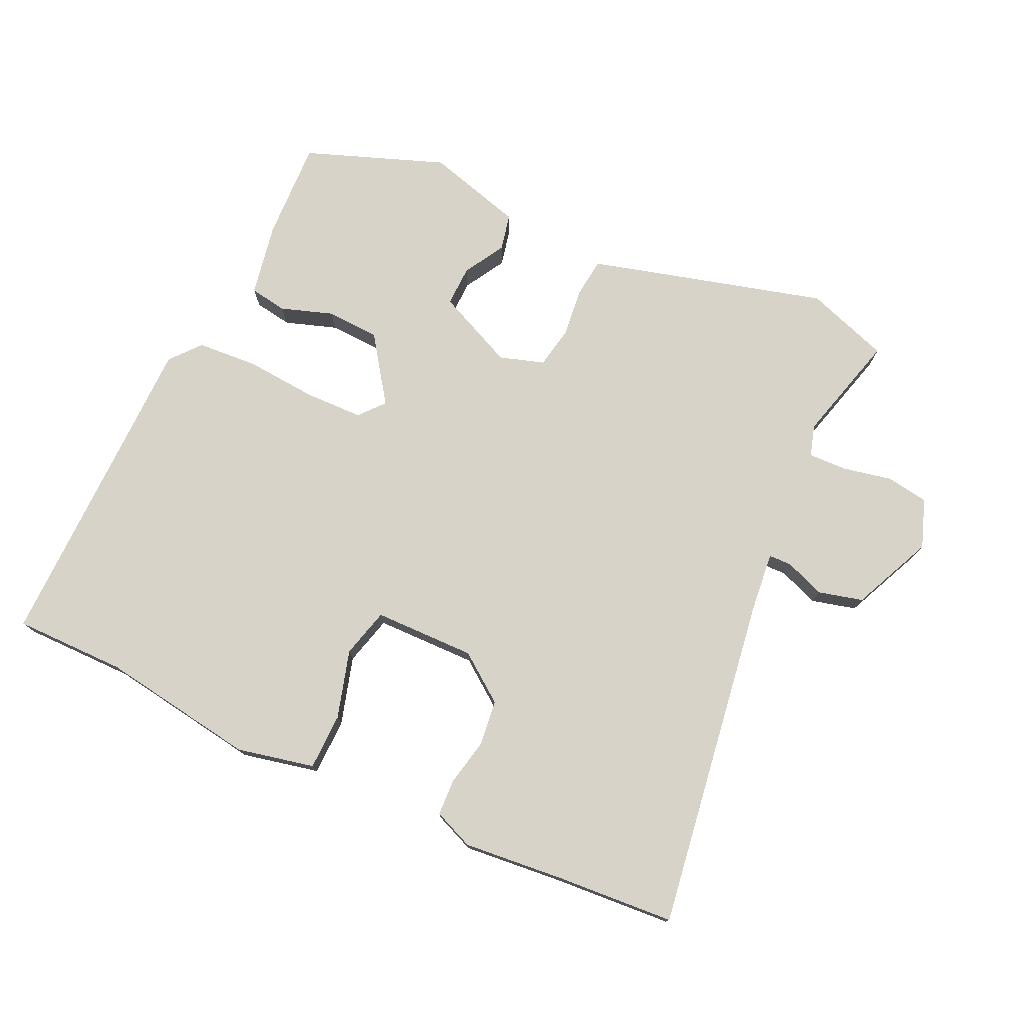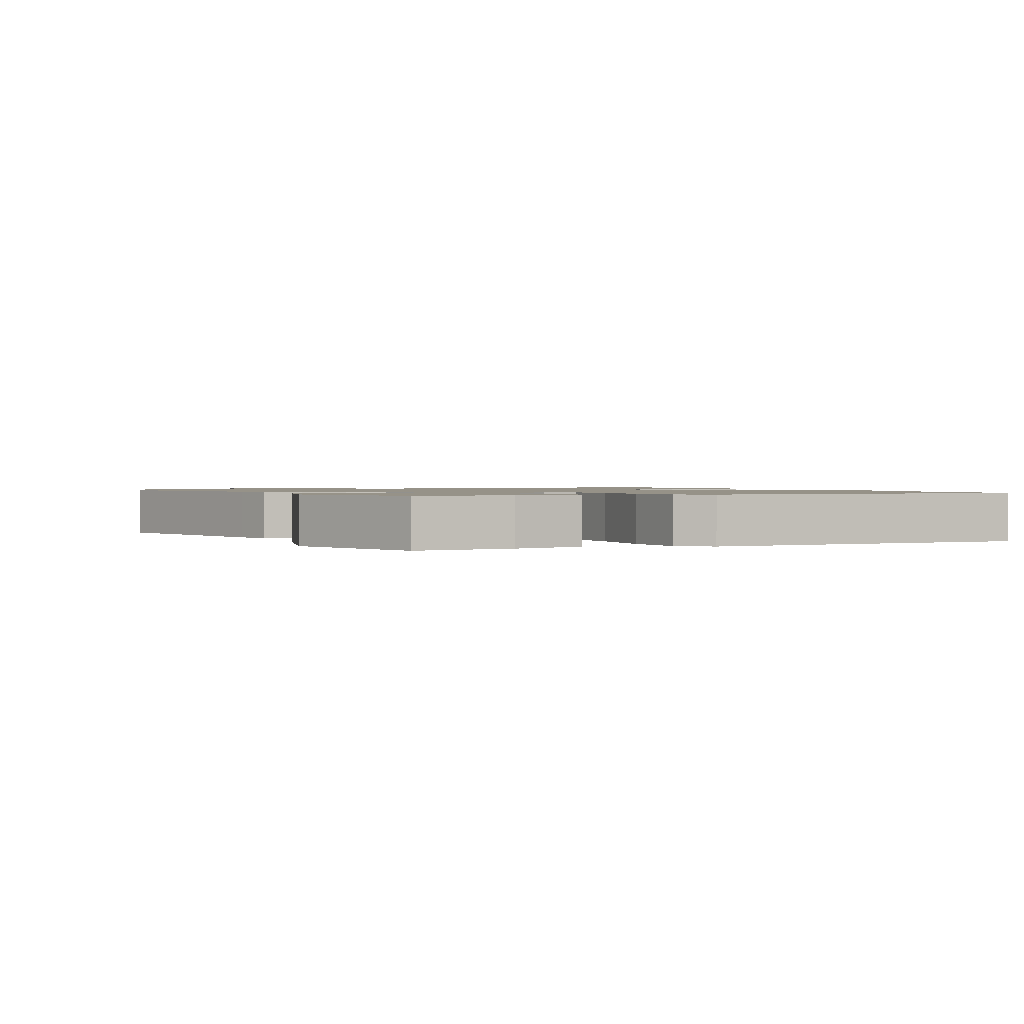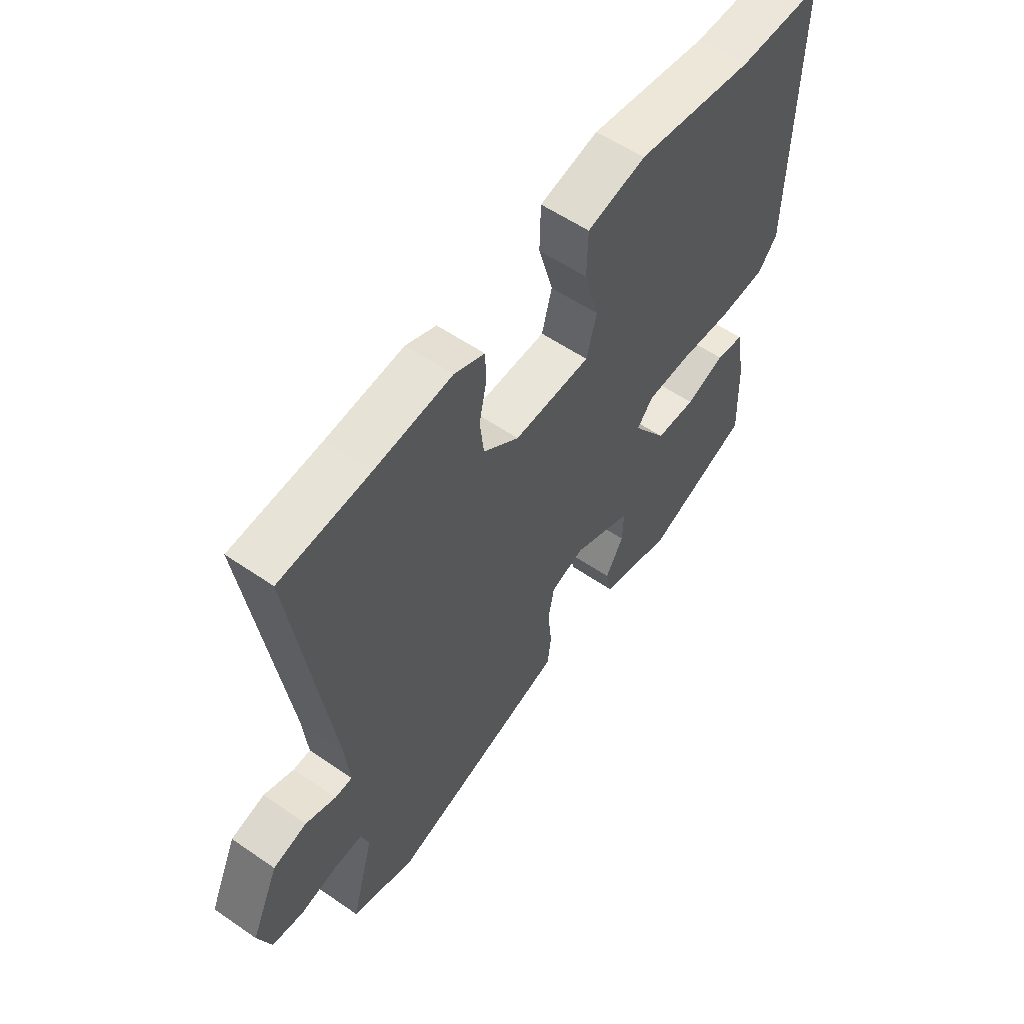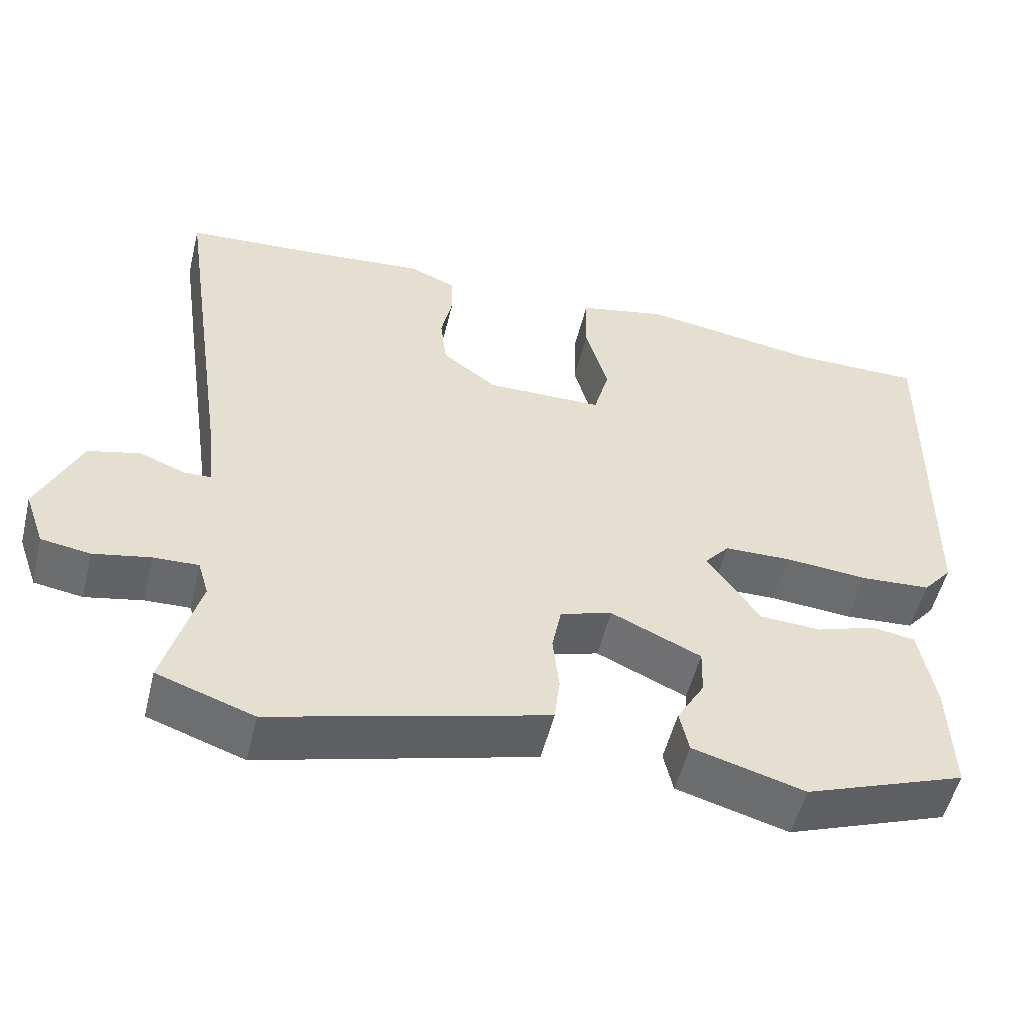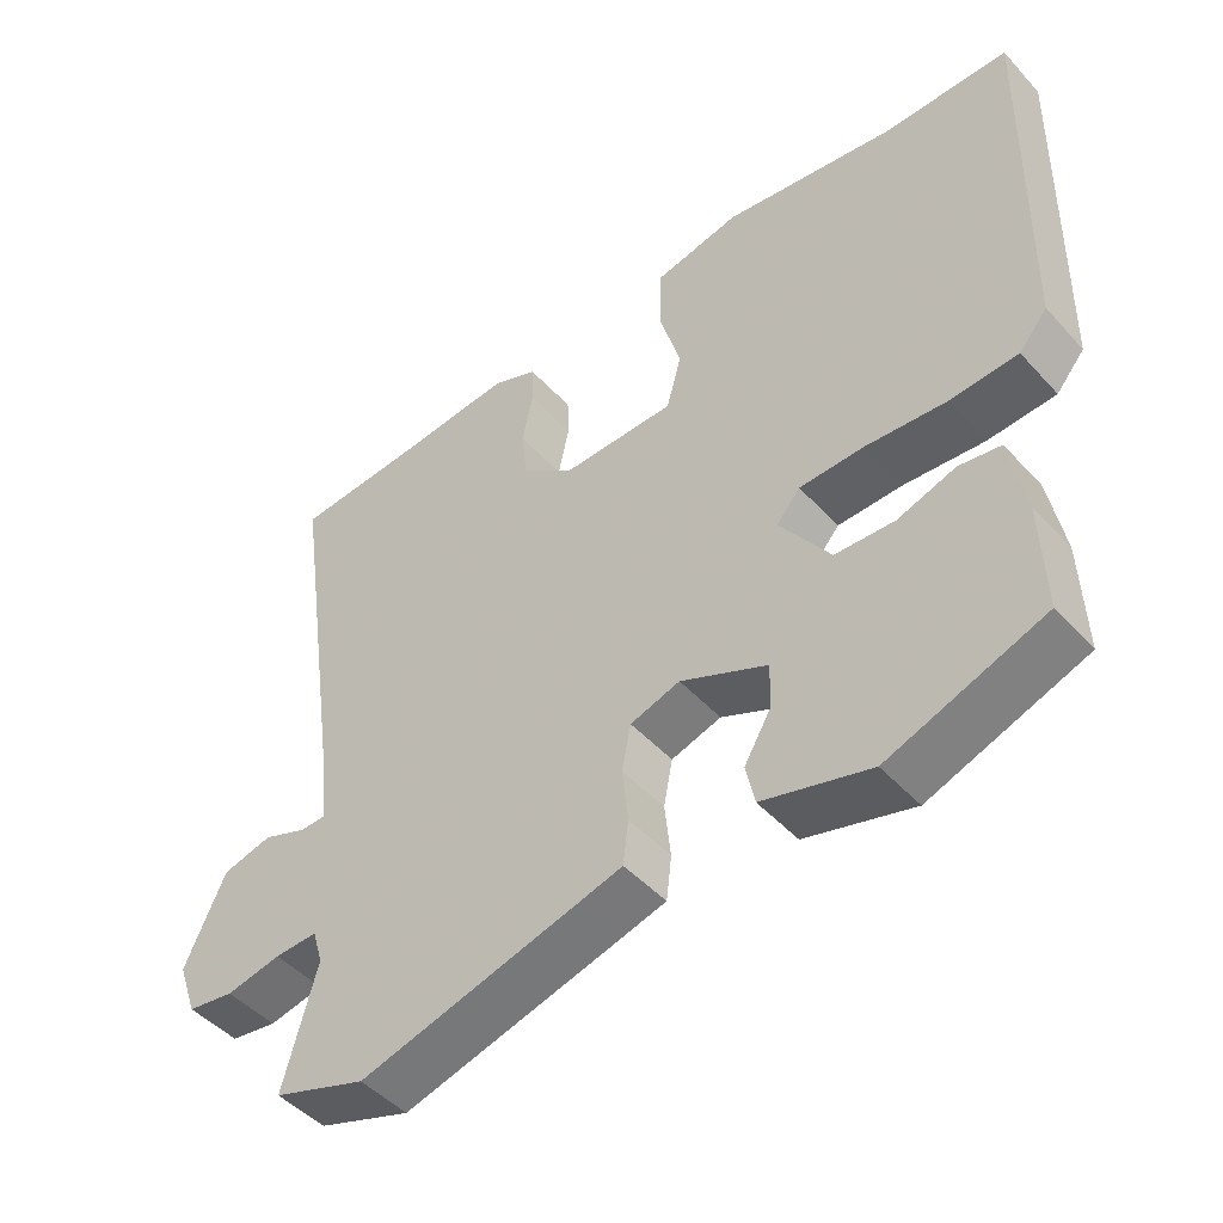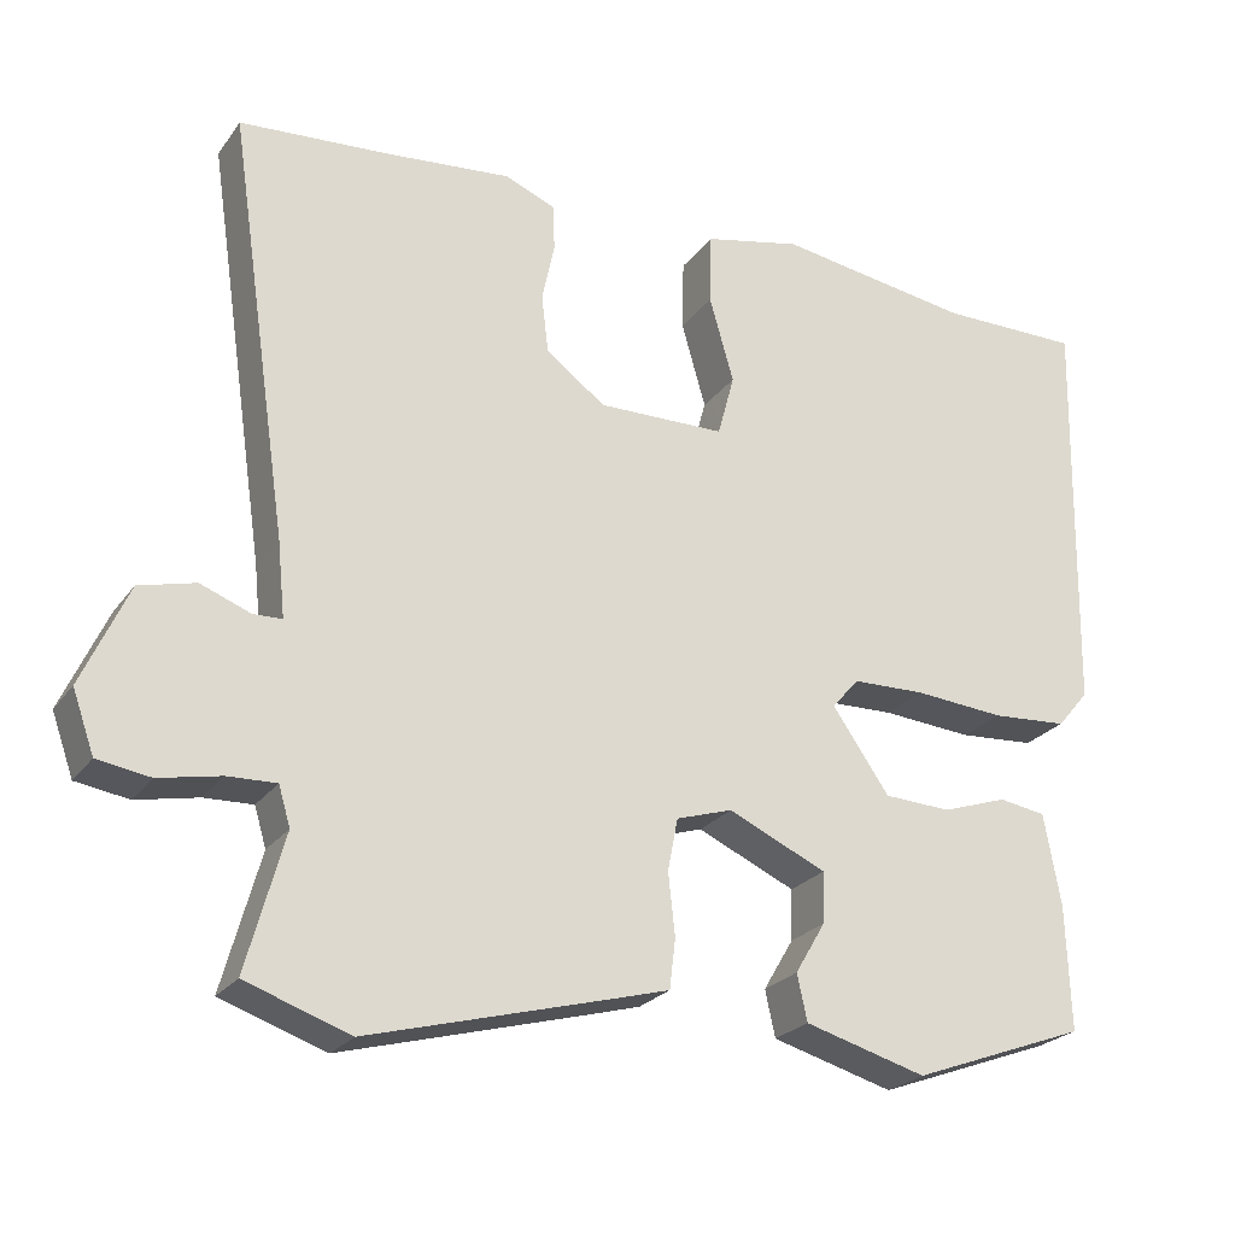
<metadata>
{"format":"obj","ext":"obj","renderer":"f3d","projection":"perspective","resolution":1024,"background":"white","views":[{"elev":76.2,"azim":24.7,"up":"+Y"},{"elev":1.2,"azim":-115.7,"up":"+Y"},{"elev":56.7,"azim":125.7,"up":"+Z"},{"elev":-53.0,"azim":166.3,"up":"+Z"},{"elev":-47.2,"azim":-140.2,"up":"+Z"},{"elev":-24.1,"azim":153.0,"up":"+Z"}]}
</metadata>
<code>
v -0.471 0.07 -0.414
v -0.466 0.07 -0.265
v -0.446 0.07 -0.155
v -0.39 0.07 -0.146
v -0.312 0.07 -0.172
v -0.232 0.07 -0.168
v -0.164 0.07 -0.07
v -0.196 0.07 -0.033
v -0.283 0.07 -0.031
v -0.391 0.07 -0.04
v -0.482 0.07 -0.034
v -0.52 0.07 0.011
v -0.529 0.07 0.5
v -0.361 0.07 0.5
v -0.128 0.07 0.536
v -0.012 0.07 0.511
v -0.01 0.07 0.426
v -0.039 0.07 0.324
v -0.019 0.07 0.25
v 0.133 0.07 0.248
v 0.204 0.07 0.301
v 0.212 0.07 0.37
v 0.197 0.07 0.44
v 0.199 0.07 0.495
v 0.259 0.07 0.52
v 0.411 0.07 0.506
v 0.588 0.07 0.494
v 0.515 0.07 -0.007
v 0.506 0.07 -0.097
v 0.54 0.07 -0.098
v 0.6 0.07 -0.075
v 0.667 0.07 -0.092
v 0.722 0.07 -0.213
v 0.696 0.07 -0.286
v 0.633 0.07 -0.296
v 0.559 0.07 -0.281
v 0.501 0.07 -0.279
v 0.487 0.07 -0.326
v 0.532 0.07 -0.489
v 0.407 0.07 -0.532
v 0.11 0.07 -0.452
v 0.052 0.07 -0.436
v 0.045 0.07 -0.377
v 0.053 0.07 -0.303
v 0.041 0.07 -0.241
v -0.026 0.07 -0.22
v -0.143 0.07 -0.273
v -0.141 0.07 -0.334
v -0.105 0.07 -0.395
v -0.117 0.07 -0.45
v -0.262 0.07 -0.491
v -0.471 0 -0.414
v -0.466 0 -0.265
v -0.446 0 -0.155
v -0.39 0 -0.146
v -0.312 0 -0.172
v -0.232 0 -0.168
v -0.164 0 -0.07
v -0.196 0 -0.033
v -0.283 0 -0.031
v -0.391 0 -0.04
v -0.482 0 -0.034
v -0.52 0 0.011
v -0.529 0 0.5
v -0.361 0 0.5
v -0.128 0 0.536
v -0.012 0 0.511
v -0.01 0 0.426
v -0.039 0 0.324
v -0.019 0 0.25
v 0.133 0 0.248
v 0.204 0 0.301
v 0.212 0 0.37
v 0.197 0 0.44
v 0.199 0 0.495
v 0.259 0 0.52
v 0.411 0 0.506
v 0.588 0 0.494
v 0.515 0 -0.007
v 0.506 0 -0.097
v 0.54 0 -0.098
v 0.6 0 -0.075
v 0.667 0 -0.092
v 0.722 0 -0.213
v 0.696 0 -0.286
v 0.633 0 -0.296
v 0.559 0 -0.281
v 0.501 0 -0.279
v 0.487 0 -0.326
v 0.532 0 -0.489
v 0.407 0 -0.532
v 0.11 0 -0.452
v 0.052 0 -0.436
v 0.045 0 -0.377
v 0.053 0 -0.303
v 0.041 0 -0.241
v -0.026 0 -0.22
v -0.143 0 -0.273
v -0.141 0 -0.334
v -0.105 0 -0.395
v -0.117 0 -0.45
v -0.262 0 -0.491
f 3 4 5
f 2 3 5
f 1 2 5
f 51 1 5
f 50 51 5
f 49 50 5
f 48 49 5
f 47 48 5 6
f 46 47 6 7
f 45 46 7 8
f 42 43 44
f 41 42 44
f 40 41 44
f 39 40 44
f 38 39 44
f 37 38 44 45
f 36 37 45 8
f 34 35 36
f 33 34 36
f 32 33 36
f 31 32 36
f 30 31 36
f 29 30 36
f 26 27 28
f 26 28 29
f 25 26 29
f 24 25 29
f 23 24 29
f 22 23 29
f 21 22 29 36
f 16 17 18
f 15 16 18
f 14 15 18
f 14 18 19
f 13 14 19
f 12 13 19
f 11 12 19
f 10 11 19
f 9 10 19
f 8 9 19 20
f 8 20 21 36
f 56 55 54
f 56 54 53
f 56 53 52
f 56 52 102
f 56 102 101
f 56 101 100
f 56 100 99
f 57 56 99 98
f 58 57 98 97
f 59 58 97 96
f 95 94 93
f 95 93 92
f 95 92 91
f 95 91 90
f 95 90 89
f 96 95 89 88
f 59 96 88 87
f 87 86 85
f 87 85 84
f 87 84 83
f 87 83 82
f 87 82 81
f 87 81 80
f 79 78 77
f 80 79 77
f 80 77 76
f 80 76 75
f 80 75 74
f 80 74 73
f 87 80 73 72
f 69 68 67
f 69 67 66
f 69 66 65
f 70 69 65
f 70 65 64
f 70 64 63
f 70 63 62
f 70 62 61
f 70 61 60
f 71 70 60 59
f 87 72 71 59
f 1 52 53 2
f 2 53 54 3
f 3 54 55 4
f 4 55 56 5
f 5 56 57 6
f 6 57 58 7
f 7 58 59 8
f 8 59 60 9
f 9 60 61 10
f 10 61 62 11
f 11 62 63 12
f 12 63 64 13
f 13 64 65 14
f 14 65 66 15
f 15 66 67 16
f 16 67 68 17
f 17 68 69 18
f 18 69 70 19
f 19 70 71 20
f 20 71 72 21
f 21 72 73 22
f 22 73 74 23
f 23 74 75 24
f 24 75 76 25
f 25 76 77 26
f 26 77 78 27
f 27 78 79 28
f 28 79 80 29
f 29 80 81 30
f 30 81 82 31
f 31 82 83 32
f 32 83 84 33
f 33 84 85 34
f 34 85 86 35
f 35 86 87 36
f 36 87 88 37
f 37 88 89 38
f 38 89 90 39
f 39 90 91 40
f 40 91 92 41
f 41 92 93 42
f 42 93 94 43
f 43 94 95 44
f 44 95 96 45
f 45 96 97 46
f 46 97 98 47
f 47 98 99 48
f 48 99 100 49
f 49 100 101 50
f 50 101 102 51
f 51 102 52 1

</code>
